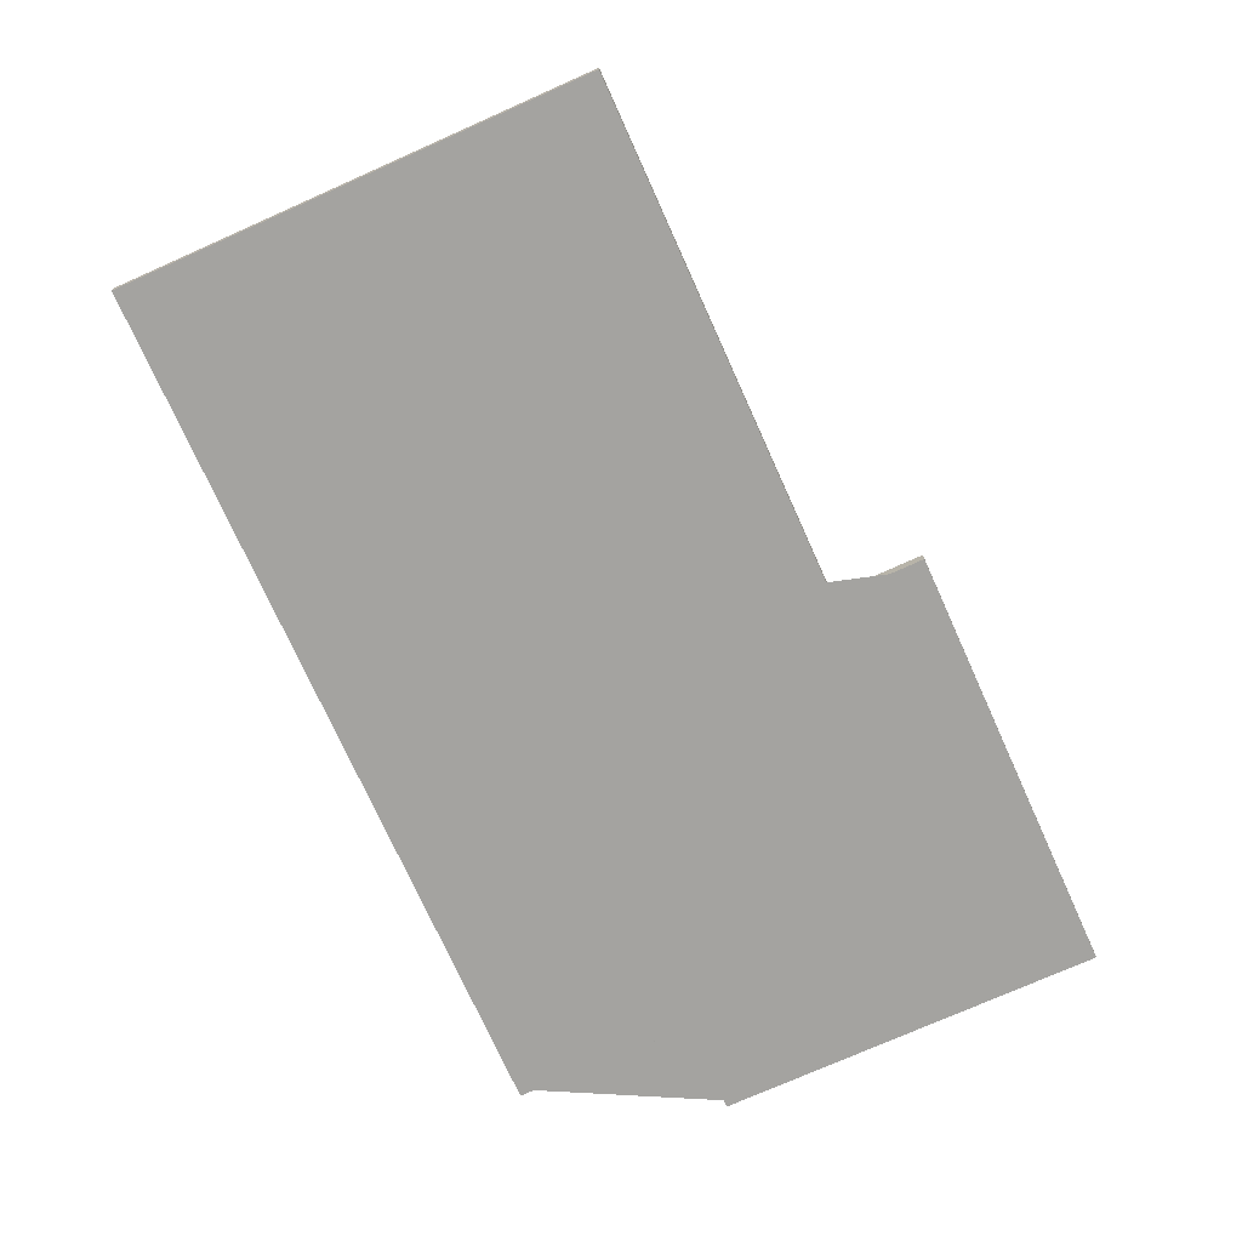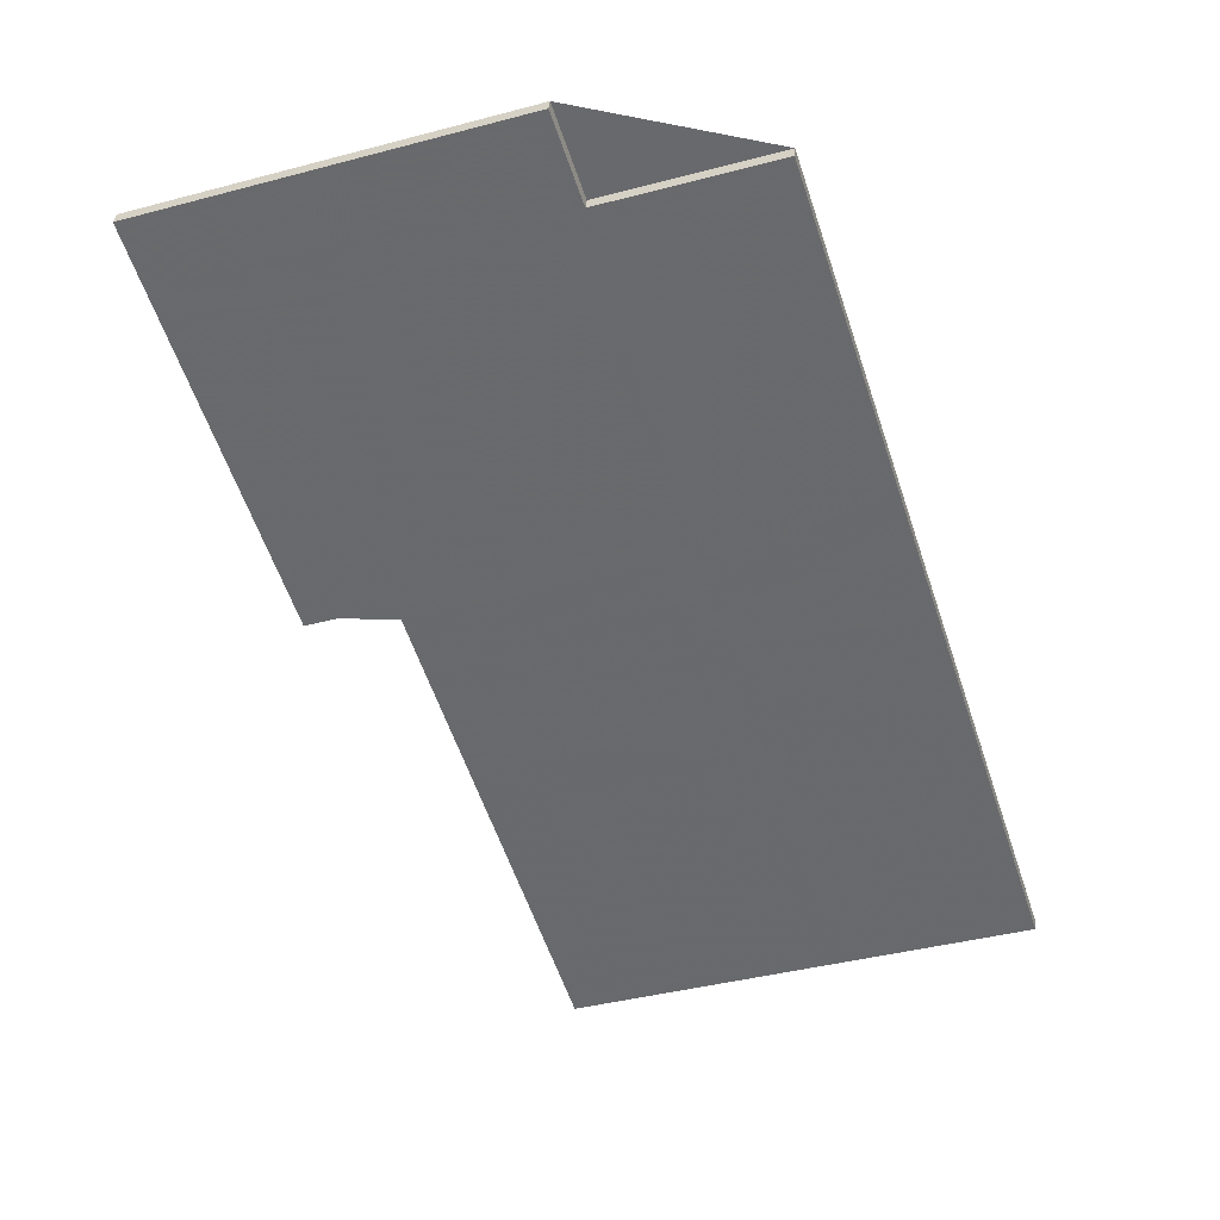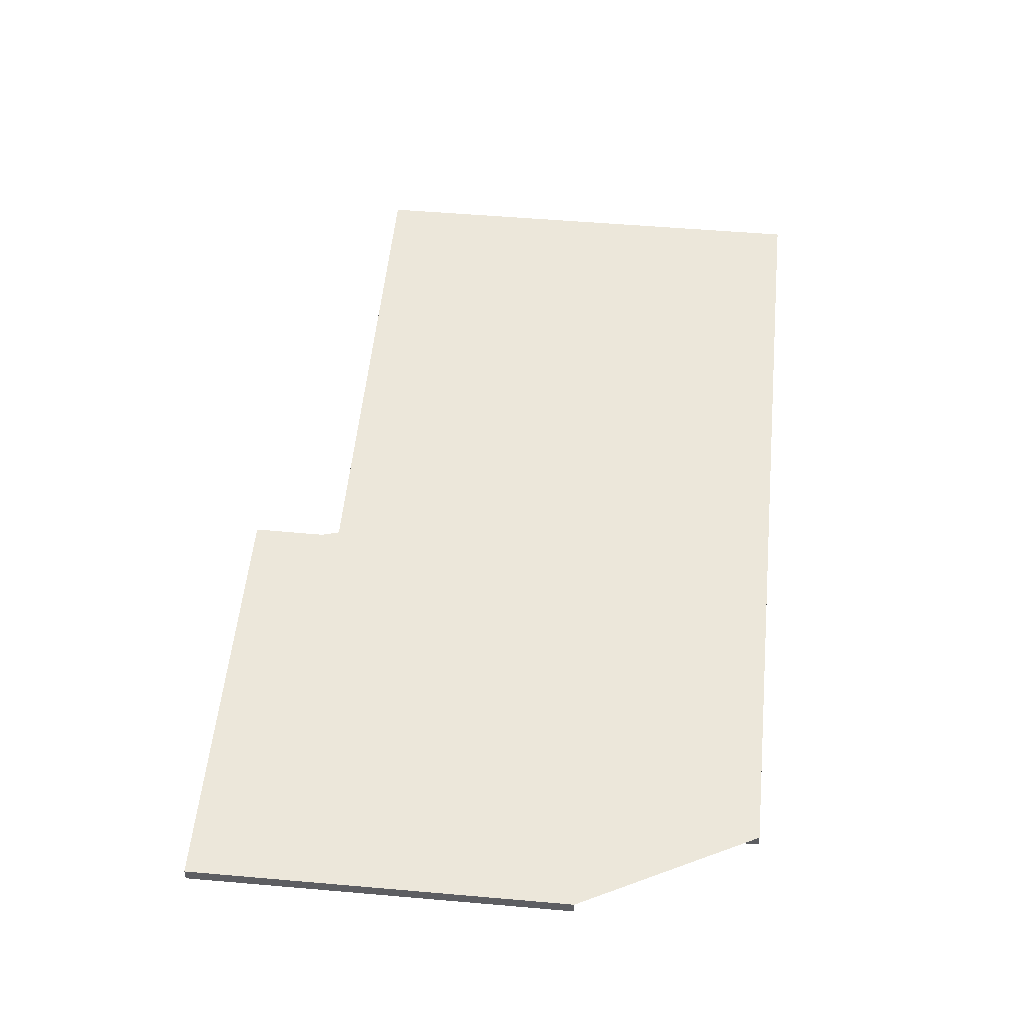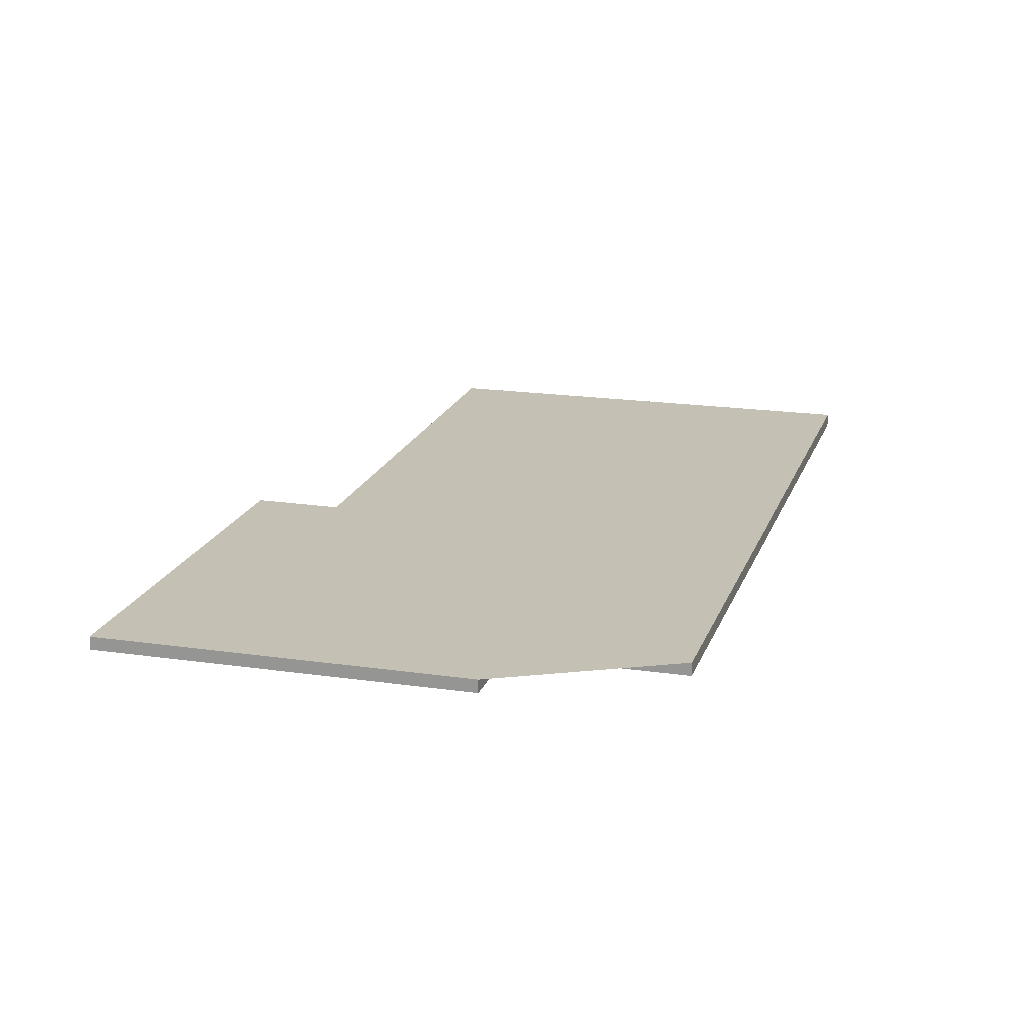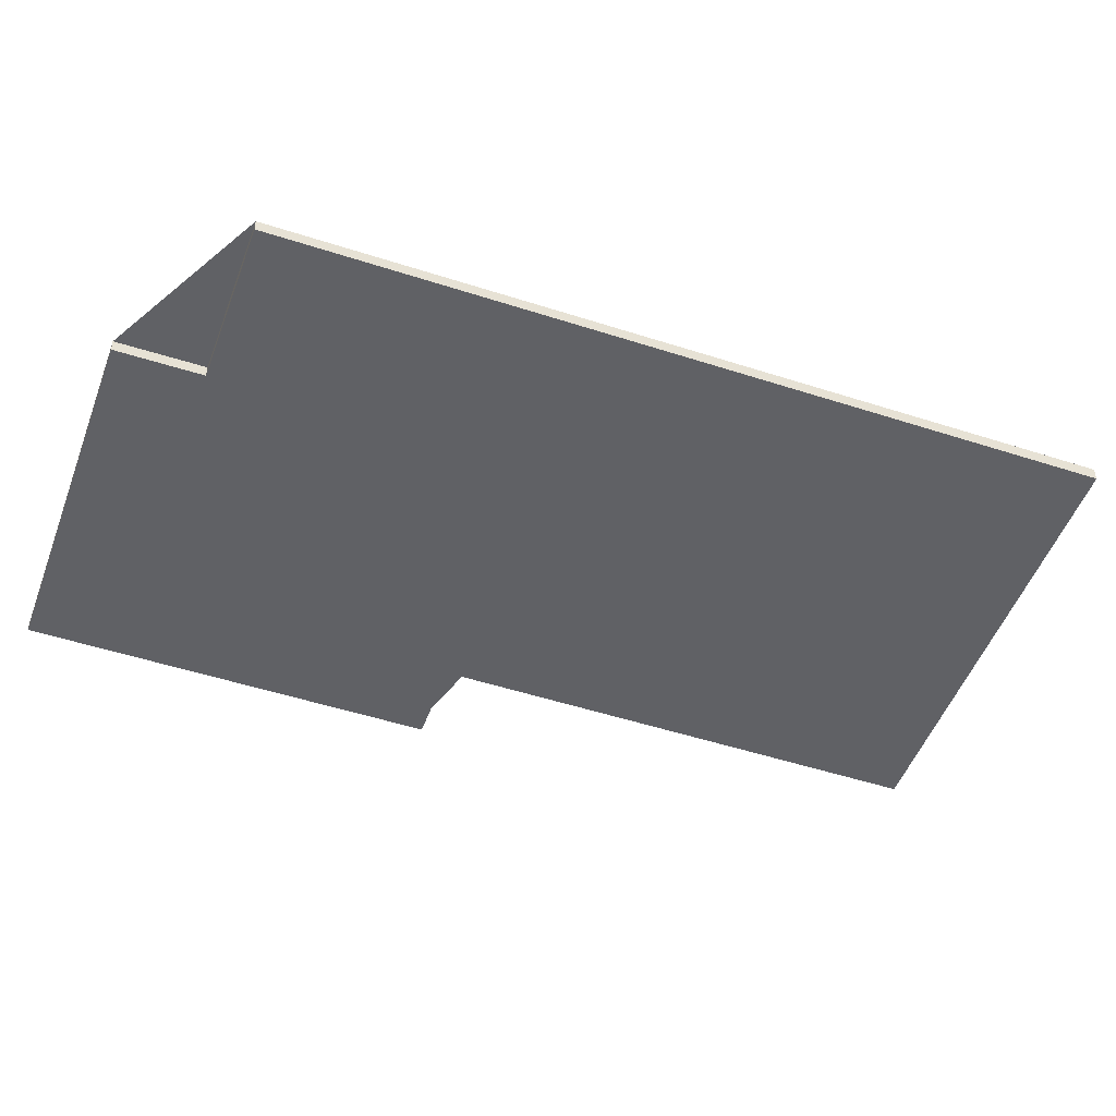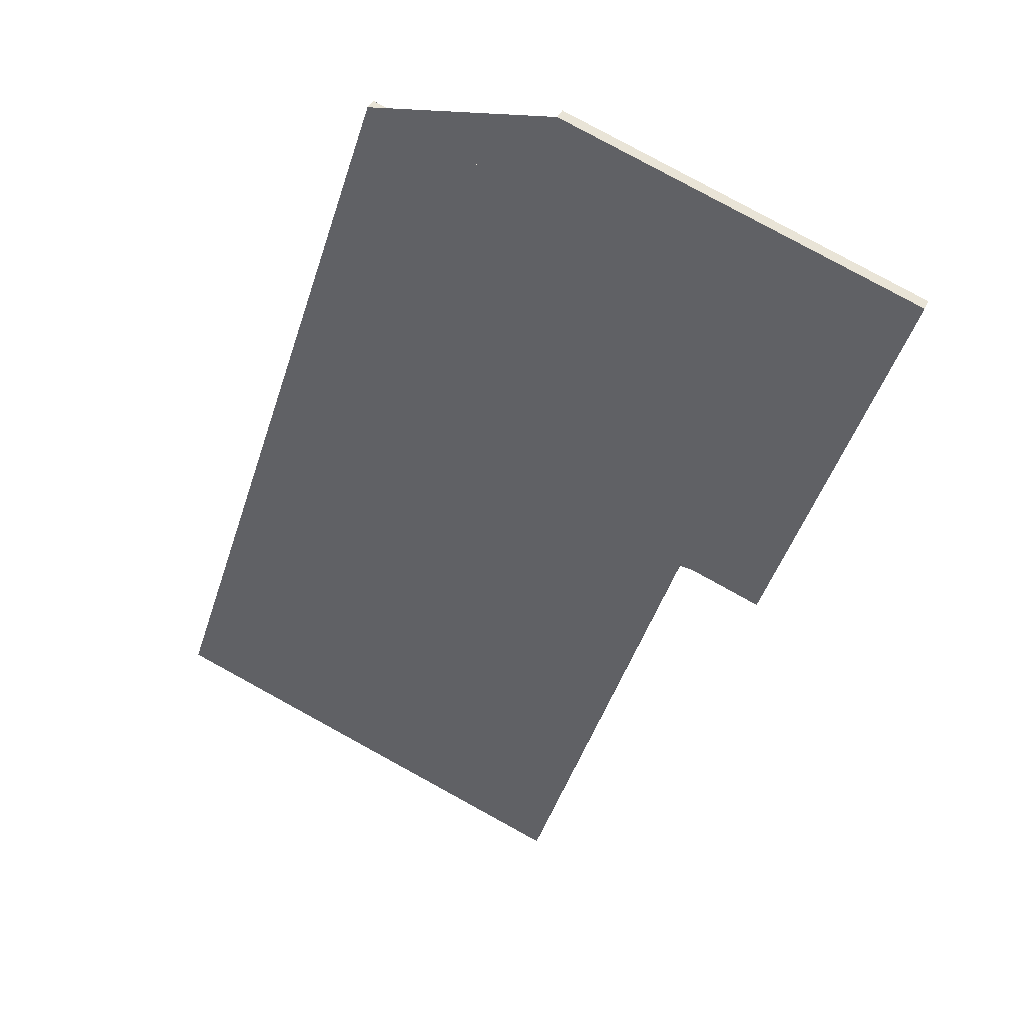
<metadata>
{"format":"obj","ext":"obj","renderer":"f3d","projection":"perspective","resolution":1024,"background":"white","views":[{"elev":-72.9,"azim":6.2,"up":"+Z"},{"elev":36.6,"azim":-175.2,"up":"+Y"},{"elev":50.9,"azim":167.5,"up":"+Z"},{"elev":18.4,"azim":177.9,"up":"+Z"},{"elev":-49.0,"azim":-127.8,"up":"+Z"},{"elev":39.6,"azim":22.8,"up":"+Y"}]}
</metadata>
<code>
v -2358 -431.4 -0.1867
v -2355 -420.6 -0.1741
v -2353 -421.3 -0.1747
v -2352 -420.2 -0.1733
v -2347 -421.8 -0.1745
v -2349 -427.2 -0.1808
v -2350 -426.8 -0.1805
v -2352 -433.3 -0.1881
v -2350 -427 -0.1807
v -2356 -425.1 -0.1793
v -2351 -427.6 -0.1814
v -2357 -425.7 -0.18
v -2352 -433.3 -0.1881
v -2351 -427.5 -0.1814
v -2350 -427 -0.1807
v -2351 -427.3 -0.1812
v -2353 -433.1 -0.1879
v -2351 -426.8 -0.1806
v -2349 -421.4 -0.1742
v -2349 -421.1 -0.174
v -2348 -422.9 -0.1758
v -2349 -422.5 -0.1755
v -2350 -422.3 -0.1754
v -2353 -421.3 -0.1747
v -2354 -420.8 -0.1743
v -2355 -420.6 -0.1741
v -2352 -421.5 -0.1748
v -2354 -425.9 -0.18
v -2354 -426.5 -0.1806
v -2356 -432.3 -0.1873
v -2352 -420.3 -0.1734
v -2354 -425.8 -0.1799
v -2353 -421.4 -0.1747
v -2356 -432.2 -0.1872
v -2354 -426.4 -0.1805
v -2352 -420.2 -0.1734
v -2349 -422.8 -0.1758
v -2348 -423.1 -0.1761
v -2353 -421.6 -0.175
v -2352 -421.7 -0.175
v -2350 -422.5 -0.1756
v -2355 -420.8 -0.1744
v -2348 -423.1 -0.1761
v -2349 -427.1 -0.1808
v -2348 -422.9 -0.1758
v -2348 -421.7 -0.1745
v -2352 -421.2 -0.1744
v -2350 -422 -0.175
v -2353 -421 -0.1743
v -2352 -421.1 -0.1743
v -2348 -422.6 -0.1755
v -2348 -422.6 -0.1755
v -2349 -422.2 -0.1752
v -2348 -423.1 -0.176
v -2349 -422.7 -0.1758
v -2352 -421.7 -0.175
v -2353 -421.6 -0.1749
v -2350 -422.5 -0.1756
v -2355 -420.8 -0.1744
v -2348 -423.1 -0.176
v -2350 -426.7 -0.1804
v -2349 -427 -0.1806
v -2354 -425.5 -0.1795
v -2354 -425.6 -0.1796
v -2351 -426.4 -0.1802
v -2356 -424.8 -0.1789
v -2349 -427 -0.1806
v -2354 -426.7 -0.1809
v -2351 -427.6 -0.1815
v -2357 -425.9 -0.1803
v -2354 -426.6 -0.1808
v -2351 -427.8 -0.1817
v -2351 -427.8 -0.1817
v -2354 -421.3 -0.1747
v -2354 -421.3 -0.1747
v -2355 -425.2 -0.1793
v -2355 -426.1 -0.1803
v -2355 -426.3 -0.1806
v -2355 -425.5 -0.1796
v -2357 -431.8 -0.187
v -2354 -421.1 -0.1745
v -2351 -422.2 -0.1754
v -2351 -422.3 -0.1755
v -2352 -426.2 -0.18
v -2352 -427.1 -0.181
v -2352 -427.3 -0.1813
v -2352 -426.5 -0.1804
v -2354 -432.8 -0.1877
v -2350 -421.7 -0.1748
v -2350 -422 -0.1752
v -2350 -420.9 -0.1739
v -2354 -427.4 -0.1817
v -2355 -427.1 -0.1814
v -2352 -428.3 -0.1823
v -2352 -428 -0.1822
v -2354 -427.5 -0.1817
v -2357 -426.6 -0.1811
v -2351 -428.5 -0.1825
v -2351 -428.5 -0.1825
v -2354 -428.3 -0.1827
v -2353 -428.9 -0.1831
v -2357 -427.4 -0.182
v -2356 -427.9 -0.1824
v -2351 -429.3 -0.1835
v -2351 -429.3 -0.1835
v -2355 -428.2 -0.1826
v -2352 -429.1 -0.1833
v -2355 -426.8 -0.1812
v -2354 -427.1 -0.1814
v -2352 -427.8 -0.1819
v -2352 -428.1 -0.1821
v -2354 -427.2 -0.1815
v -2357 -426.4 -0.1808
v -2351 -428.3 -0.1822
v -2351 -428.3 -0.1823
v -2355 -428.8 -0.1833
v -2353 -429.4 -0.1838
v -2357 -428 -0.1827
v -2356 -428.4 -0.183
v -2351 -429.9 -0.1841
v -2351 -429.9 -0.1841
v -2355 -428.7 -0.1833
v -2352 -429.7 -0.1839
v -2354 -432.8 -0.1877
v -2356 -432.2 -0.1873
v -2357 -431.8 -0.187
v -2358 -431.4 -0.1867
v -2352 -433.3 -0.1881
v -2352 -433.3 -0.188
v -2356 -432.1 -0.1872
v -2353 -433.1 -0.1879
v -2358 -431.4 -0.1867
v -2358 -431.4 -0.1867
v -2358 -431.4 0
v -2358 -431.4 0
v -2354 -420.8 -0.1743
v -2355 -420.6 -0.1741
v -2355 -420.6 0
v -2354 -420.8 0
v -2353 -421.3 -0.1747
v -2353 -421.3 -0.1747
v -2353 -421.3 0
v -2353 -421.3 -2.776e-17
v -2352 -420.2 -0.1734
v -2352 -420.2 -0.1733
v -2352 -420.2 0
v -2352 -420.2 0
v -2348 -422.6 -0.1755
v -2347 -421.8 -0.1745
v -2347 -421.8 0
v -2348 -422.6 0
v -2349 -427.1 -0.1808
v -2349 -427.2 -0.1808
v -2349 -427.2 -2.776e-17
v -2349 -427.1 0
v -2350 -427 -0.1807
v -2350 -426.8 -0.1805
v -2350 -426.8 0
v -2350 -427 0
v -2352 -433.3 -0.1881
v -2352 -433.3 -0.1881
v -2352 -433.3 0
v -2352 -433.3 2.776e-17
v -2351 -427.6 -0.1814
v -2350 -427 -0.1807
v -2350 -427 0
v -2351 -427.6 2.776e-17
v -2356 -424.8 -0.1789
v -2356 -425.1 -0.1793
v -2356 -425.1 0
v -2356 -424.8 0
v -2351 -427.8 -0.1817
v -2351 -427.6 -0.1814
v -2351 -427.6 2.776e-17
v -2351 -427.8 0
v -2356 -425.1 -0.1793
v -2357 -425.7 -0.18
v -2357 -425.7 0
v -2356 -425.1 0
v -2353 -433.1 -0.1879
v -2352 -433.3 -0.1881
v -2352 -433.3 2.776e-17
v -2353 -433.1 2.776e-17
v -2354 -432.8 -0.1877
v -2353 -433.1 -0.1879
v -2353 -433.1 2.776e-17
v -2354 -432.8 0
v -2348 -421.7 -0.1745
v -2349 -421.4 -0.1742
v -2349 -421.4 0
v -2348 -421.7 0
v -2349 -421.4 -0.1742
v -2349 -421.1 -0.174
v -2349 -421.1 -2.776e-17
v -2349 -421.4 0
v -2348 -423.1 -0.176
v -2348 -422.9 -0.1758
v -2348 -422.9 2.776e-17
v -2348 -423.1 0
v -2353 -421 -0.1743
v -2353 -421.3 -0.1747
v -2353 -421.3 -2.776e-17
v -2353 -421 0
v -2354 -421.1 -0.1745
v -2354 -420.8 -0.1743
v -2354 -420.8 0
v -2354 -421.1 0
v -2355 -420.6 -0.1741
v -2355 -420.6 -0.1741
v -2355 -420.6 0
v -2355 -420.6 0
v -2356 -432.2 -0.1872
v -2356 -432.3 -0.1873
v -2356 -432.3 0
v -2356 -432.2 0
v -2350 -420.9 -0.1739
v -2352 -420.3 -0.1734
v -2352 -420.3 0
v -2350 -420.9 0
v -2357 -431.8 -0.187
v -2356 -432.2 -0.1872
v -2356 -432.2 0
v -2357 -431.8 0
v -2352 -420.3 -0.1734
v -2352 -420.2 -0.1734
v -2352 -420.2 0
v -2352 -420.3 0
v -2349 -427 -0.1806
v -2348 -423.1 -0.1761
v -2348 -423.1 2.776e-17
v -2349 -427 0
v -2355 -420.8 -0.1744
v -2355 -420.8 -0.1744
v -2355 -420.8 0
v -2355 -420.8 0
v -2350 -426.8 -0.1805
v -2349 -427.1 -0.1808
v -2349 -427.1 0
v -2350 -426.8 0
v -2347 -421.8 -0.1745
v -2348 -421.7 -0.1745
v -2348 -421.7 0
v -2347 -421.8 0
v -2352 -420.2 -0.1733
v -2353 -421 -0.1743
v -2353 -421 0
v -2352 -420.2 0
v -2348 -422.9 -0.1758
v -2348 -422.6 -0.1755
v -2348 -422.6 0
v -2348 -422.9 2.776e-17
v -2355 -420.6 -0.1741
v -2355 -420.8 -0.1744
v -2355 -420.8 0
v -2355 -420.6 0
v -2348 -423.1 -0.1761
v -2348 -423.1 -0.176
v -2348 -423.1 0
v -2348 -423.1 2.776e-17
v -2355 -420.8 -0.1744
v -2356 -424.8 -0.1789
v -2356 -424.8 0
v -2355 -420.8 0
v -2349 -427.2 -0.1808
v -2349 -427 -0.1806
v -2349 -427 0
v -2349 -427.2 -2.776e-17
v -2357 -425.7 -0.18
v -2357 -425.9 -0.1803
v -2357 -425.9 0
v -2357 -425.7 0
v -2351 -428.3 -0.1823
v -2351 -427.8 -0.1817
v -2351 -427.8 0
v -2351 -428.3 0
v -2358 -431.4 -0.1867
v -2357 -431.8 -0.187
v -2357 -431.8 0
v -2358 -431.4 0
v -2353 -421.3 -0.1747
v -2354 -421.1 -0.1745
v -2354 -421.1 0
v -2353 -421.3 0
v -2356 -432.3 -0.1873
v -2354 -432.8 -0.1877
v -2354 -432.8 0
v -2356 -432.3 0
v -2349 -421.1 -0.174
v -2350 -420.9 -0.1739
v -2350 -420.9 0
v -2349 -421.1 -2.776e-17
v -2357 -426.4 -0.1808
v -2357 -426.6 -0.1811
v -2357 -426.6 0
v -2357 -426.4 0
v -2351 -429.3 -0.1835
v -2351 -428.5 -0.1825
v -2351 -428.5 0
v -2351 -429.3 0
v -2357 -426.6 -0.1811
v -2357 -427.4 -0.182
v -2357 -427.4 0
v -2357 -426.6 0
v -2351 -429.9 -0.1841
v -2351 -429.3 -0.1835
v -2351 -429.3 0
v -2351 -429.9 -2.776e-17
v -2357 -425.9 -0.1803
v -2357 -426.4 -0.1808
v -2357 -426.4 0
v -2357 -425.9 0
v -2351 -428.5 -0.1825
v -2351 -428.3 -0.1823
v -2351 -428.3 0
v -2351 -428.5 0
v -2357 -427.4 -0.182
v -2357 -428 -0.1827
v -2357 -428 0
v -2357 -427.4 0
v -2352 -433.3 -0.1881
v -2351 -429.9 -0.1841
v -2351 -429.9 -2.776e-17
v -2352 -433.3 0
v -2357 -428 -0.1827
v -2358 -431.4 -0.1867
v -2358 -431.4 0
v -2357 -428 0
v -2352 -433.3 -0.1881
v -2352 -433.3 -0.1881
v -2352 -433.3 0
v -2352 -433.3 0
v -2358 -431.4 0
v -2355 -420.6 0
v -2353 -421.3 0
v -2352 -420.2 0
v -2347 -421.8 0
v -2349 -427.2 0
v -2350 -426.8 0
v -2352 -433.3 0
f 51 45 22 53
f 15 9 11 14
f 115 98 99 114
f 112 96 92 109
f 32 28 29 35
f 114 99 94 111
f 18 15 14 16
f 47 27 33 50
f 53 22 23 48
f 62 44 7 9 15 61
f 26 2 25
f 64 28 32 63
f 61 15 18 65
f 87 28 64 84
f 110 95 96 112
f 85 29 28 87
f 90 27 47 89
f 79 10 66 76
f 108 93 97 113
f 77 12 10 79
f 50 33 24 49
f 55 22 45 54
f 57 33 27 56
f 58 23 22 55
f 82 56 27 90
f 74 59 26 25 81
f 67 6 44 62
f 54 45 21 60
f 52 21 45 51
f 89 47 31 91
f 49 4 36 50
f 51 46 5 52
f 53 19 46 51
f 50 36 31 47
f 48 20 19 53
f 54 43 37 55
f 56 40 39 57
f 55 37 41 58
f 83 40 56 82
f 75 42 59 74
f 60 38 43 54
f 61 37 43 62
f 63 39 40 64
f 65 41 37 61
f 84 64 40 83
f 76 66 42 75
f 62 43 38 67
f 86 68 29 85
f 78 70 12 77
f 72 14 11 73
f 71 35 29 68
f 69 16 14 72
f 74 57 39 75
f 75 39 63 76
f 77 35 71 78
f 76 63 32 79
f 109 92 93 108
f 79 32 35 77
f 81 3 24 33 57 74
f 82 58 41 83
f 83 41 65 84
f 85 16 69 86
f 84 65 18 87
f 111 94 95 110
f 87 18 16 85
f 89 48 23 90
f 90 23 58 82
f 91 20 48 89
f 126 119 122 130
f 124 117 123 131
f 125 116 117 124
f 127 118 119 126
f 129 120 121 128
f 130 122 116 125
f 131 123 120 129
f 100 96 95 101
f 102 97 93 103
f 104 99 98 105
f 106 92 96 100
f 107 94 99 104
f 103 93 92 106
f 101 95 94 107
f 108 78 71 109
f 110 86 69 111
f 112 68 86 110
f 113 70 78 108
f 114 72 73 115
f 109 71 68 112
f 111 69 72 114
f 116 100 101 117
f 118 102 103 119
f 120 104 105 121
f 122 106 100 116
f 123 107 104 120
f 119 103 106 122
f 117 101 107 123
f 124 88 30 125
f 126 80 1 127
f 128 8 13 129
f 125 30 34 130
f 129 13 17 131
f 130 34 80 126
f 131 17 88 124
f 133 134 135 132
f 137 138 139 136
f 141 142 143 140
f 145 146 147 144
f 149 150 151 148
f 153 154 155 152
f 157 158 159 156
f 161 162 163 160
f 165 166 167 164
f 169 170 171 168
f 173 174 175 172
f 177 178 179 176
f 181 182 183 180
f 185 186 187 184
f 189 190 191 188
f 193 194 195 192
f 197 198 199 196
f 201 202 203 200
f 205 206 207 204
f 209 210 211 208
f 213 214 215 212
f 217 218 219 216
f 221 222 223 220
f 225 226 227 224
f 229 230 231 228
f 233 234 235 232
f 237 238 239 236
f 241 242 243 240
f 245 246 247 244
f 249 250 251 248
f 253 254 255 252
f 257 258 259 256
f 261 262 263 260
f 265 266 267 264
f 269 270 271 268
f 273 274 275 272
f 277 278 279 276
f 281 282 283 280
f 285 286 287 284
f 289 290 291 288
f 293 294 295 292
f 297 298 299 296
f 301 302 303 300
f 305 306 307 304
f 309 310 311 308
f 313 314 315 312
f 317 318 319 316
f 321 322 323 320
f 325 326 327 324
f 329 330 331 328
f 333 334 335 336 337 338 339 332

</code>
